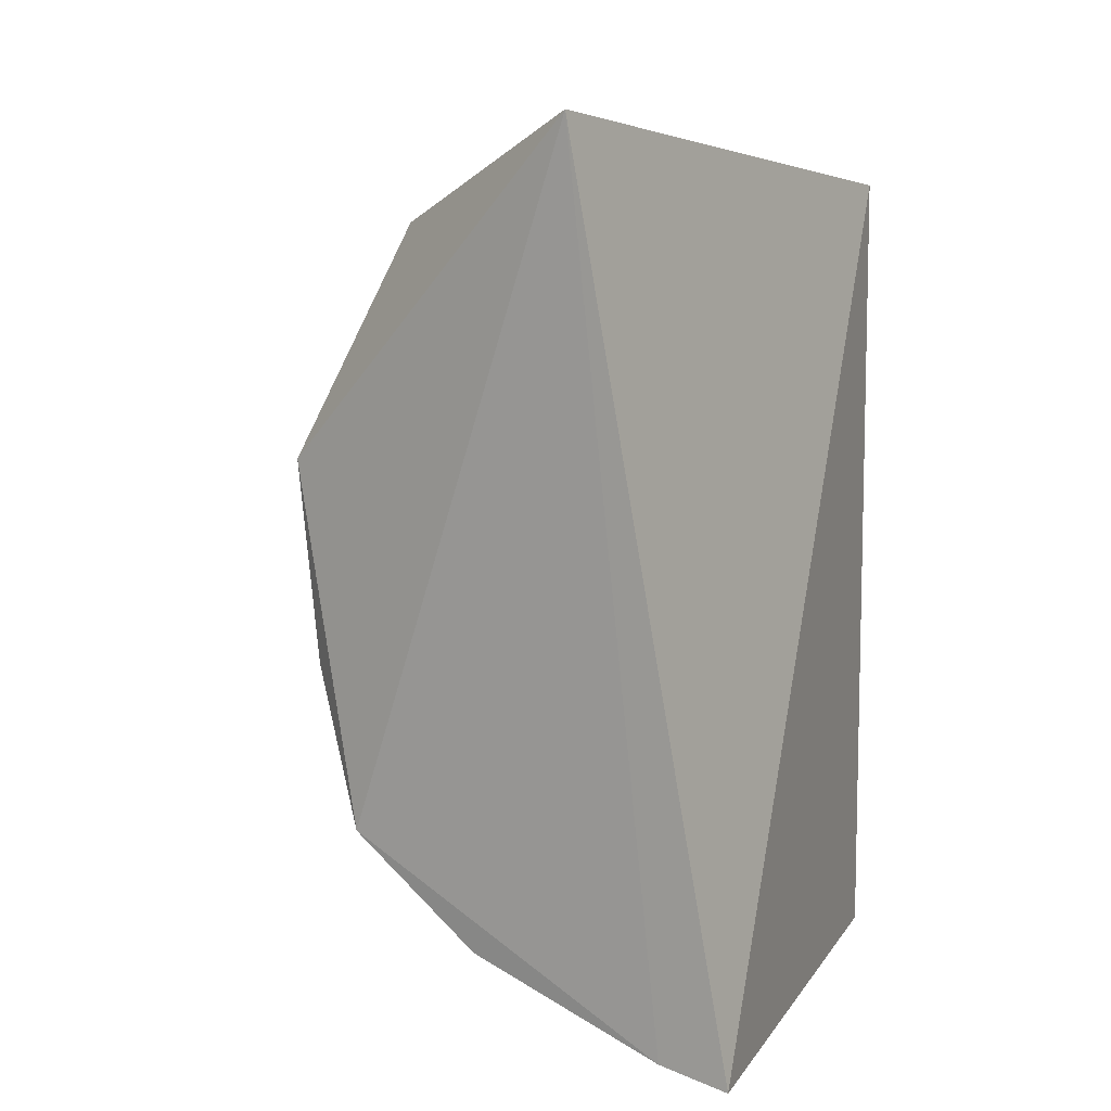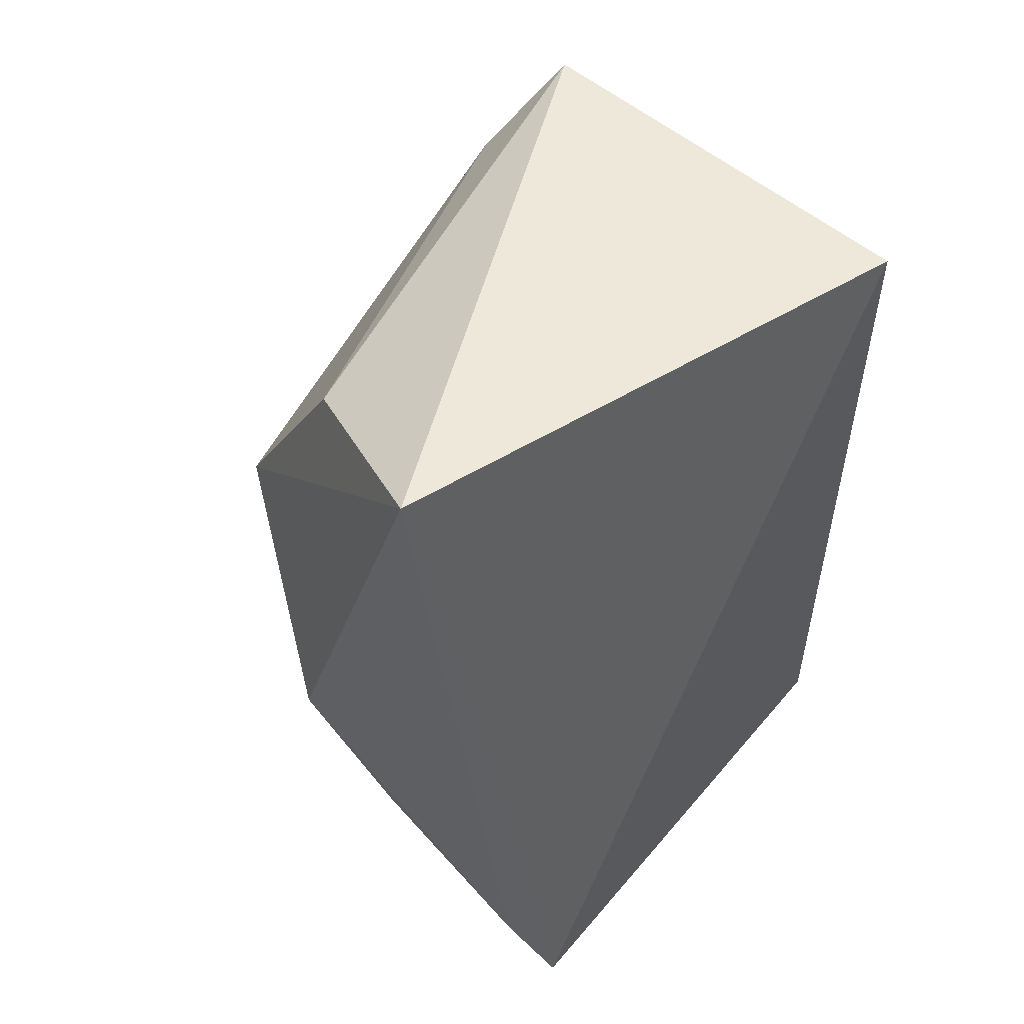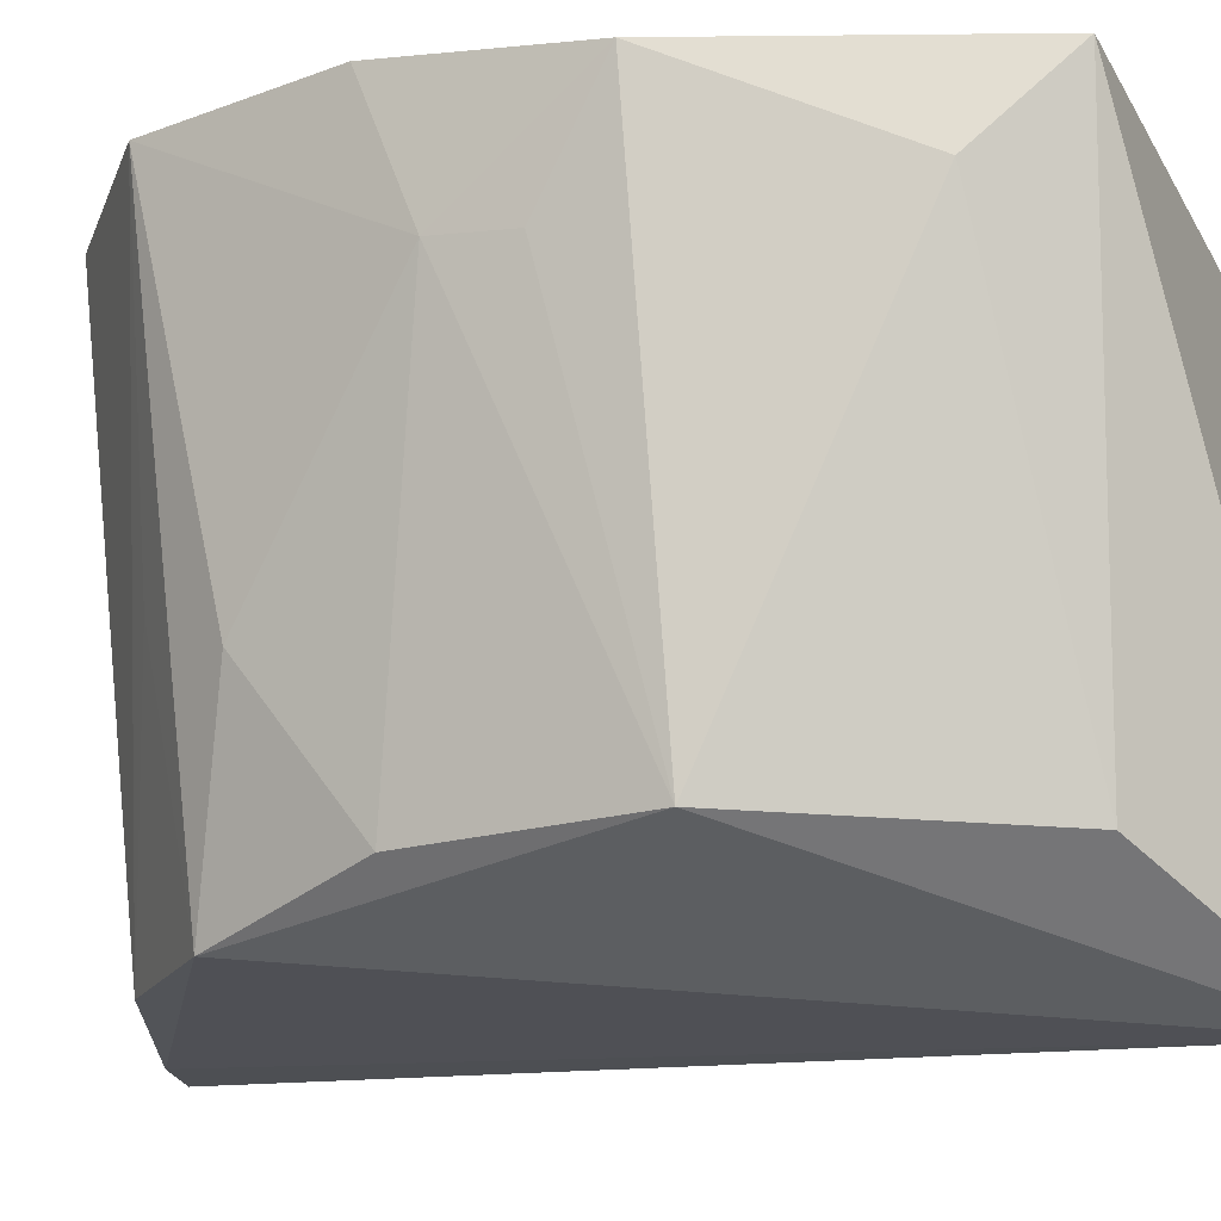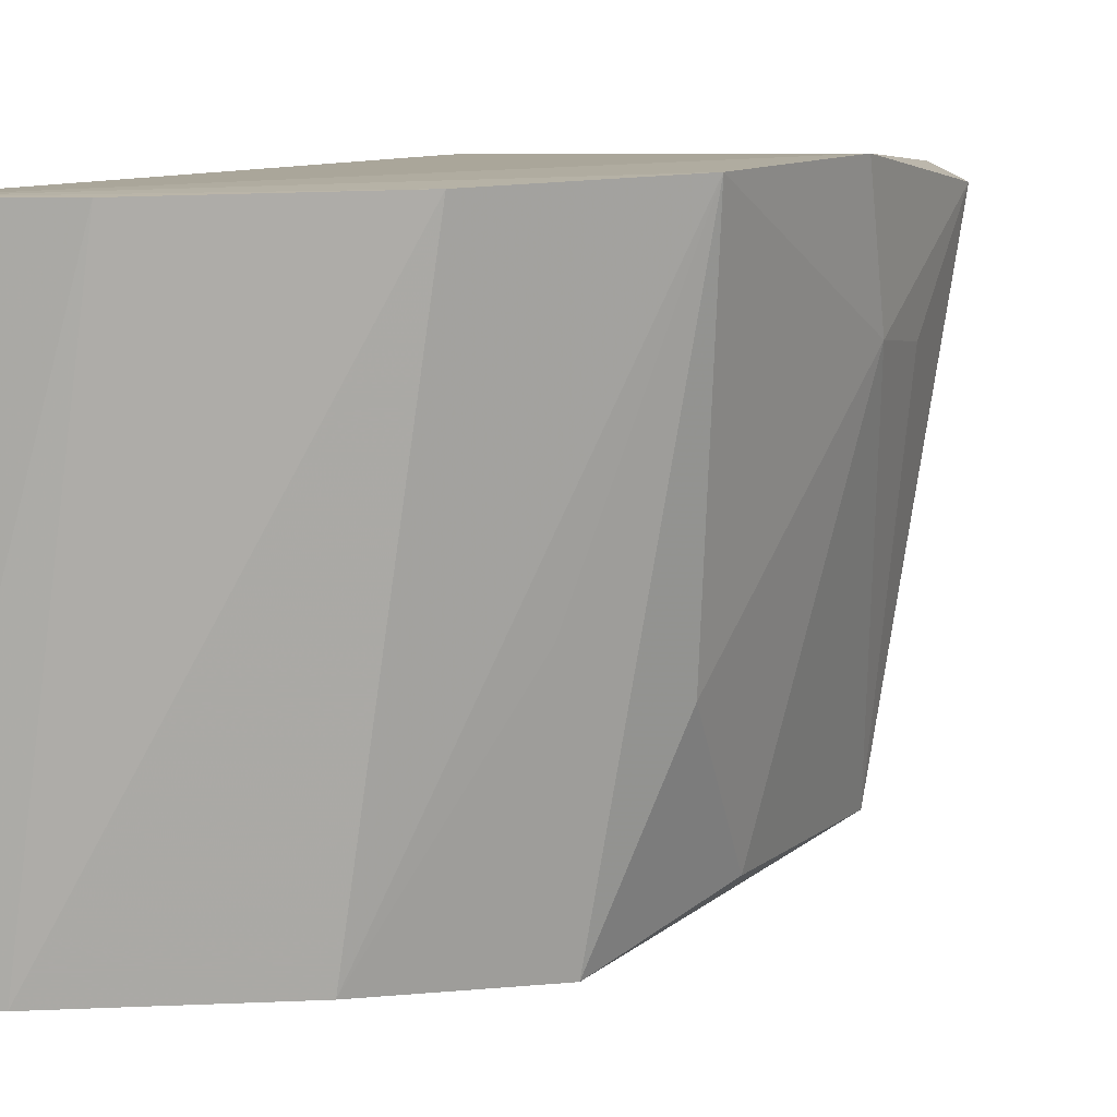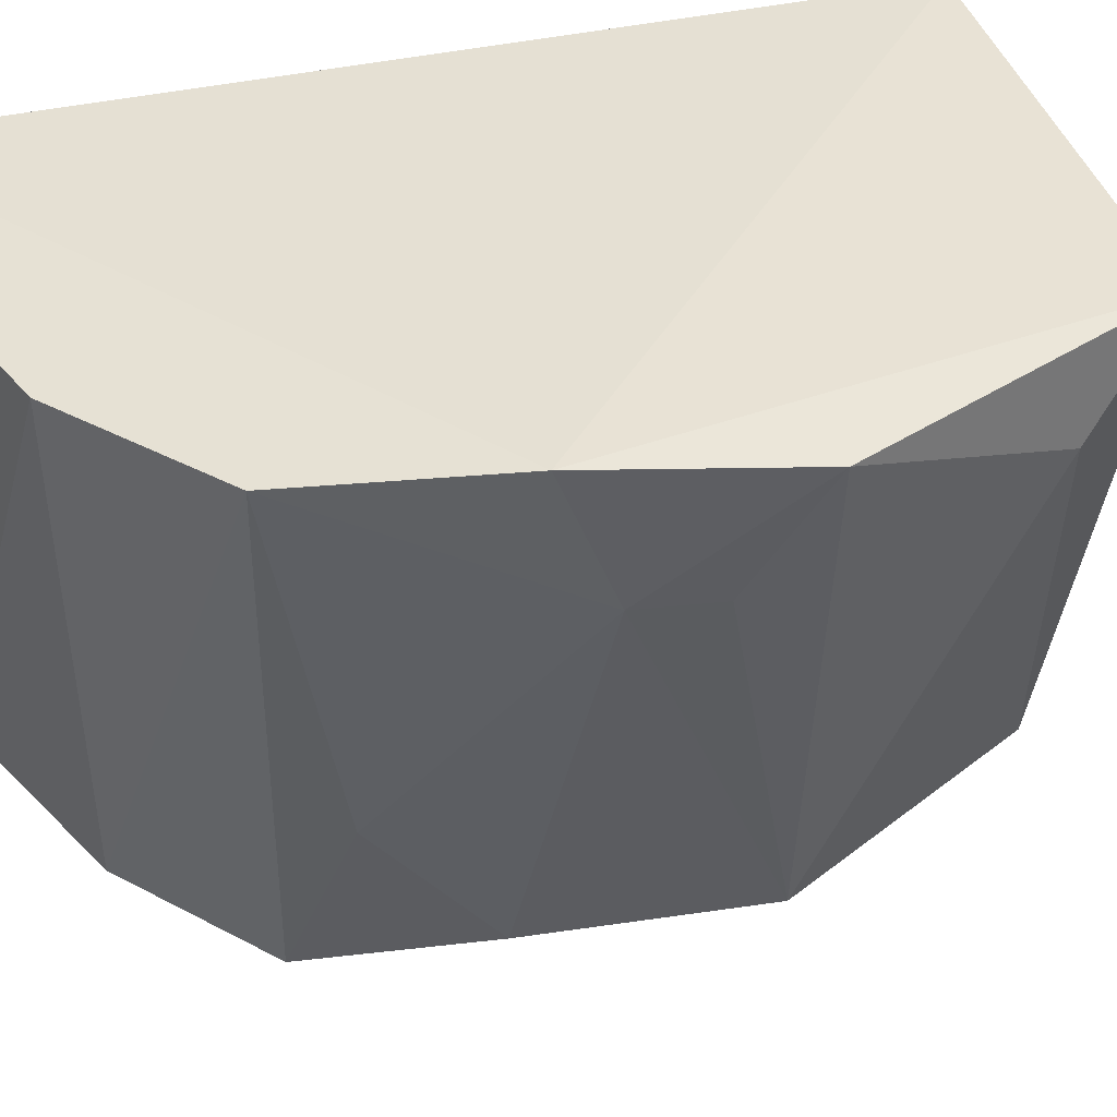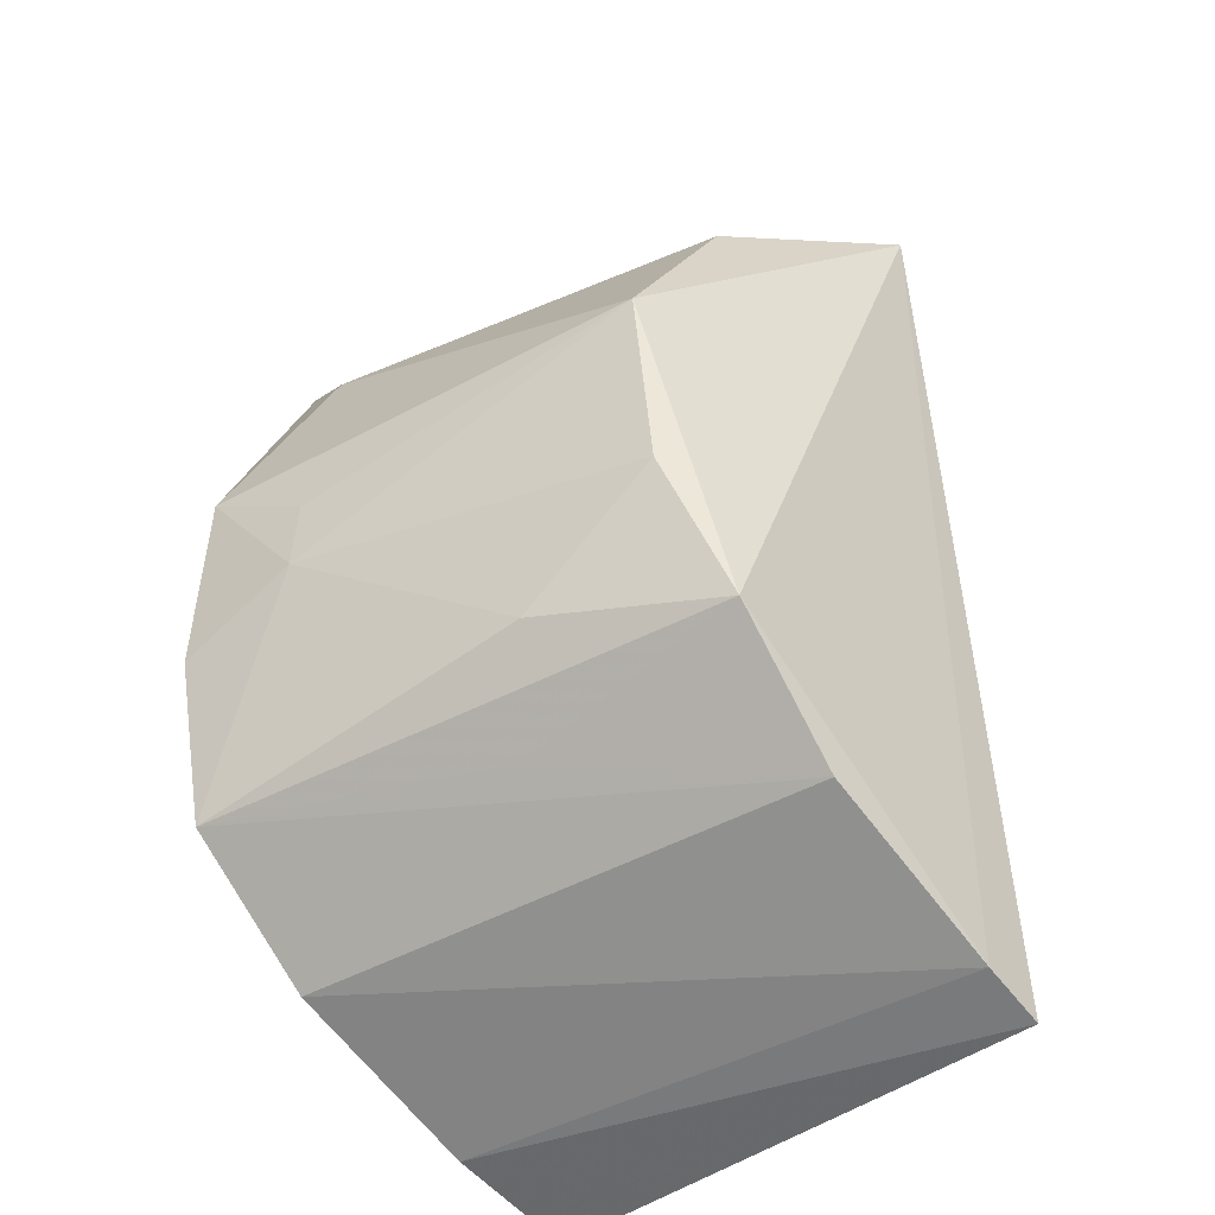
<metadata>
{"format":"obj","ext":"obj","renderer":"f3d","projection":"perspective","resolution":1024,"background":"white","views":[{"elev":11.2,"azim":21.7,"up":"+Z"},{"elev":55.5,"azim":40.4,"up":"+Z"},{"elev":-18.2,"azim":-68.3,"up":"+Y"},{"elev":9.2,"azim":-157.3,"up":"+Y"},{"elev":40.6,"azim":-105.7,"up":"+Y"},{"elev":-46.4,"azim":-49.7,"up":"+Z"}]}
</metadata>
<code>
v -0.3822 -0.2635 -0.003808
v -0.3529 -0.2518 -0.1899
v -0.3561 -0.1456 -0.02042
v -0.4415 -0.1456 -0.0189
v -0.444 -0.2429 -0.1151
v -0.355 -0.1453 -0.191
v -0.4322 -0.2512 -0.1467
v -0.4485 -0.2423 -0.07303
v -0.4609 -0.1409 -0.113
v -0.3671 -0.2518 -0.1863
v -0.4221 -0.2434 -0.02529
v -0.464 -0.1463 -0.07459
v -0.4601 -0.1672 -0.103
v -0.4249 -0.1438 -0.1728
v -0.3832 -0.145 -0.1869
v -0.4495 -0.1631 -0.03521
v -0.4606 -0.1687 -0.08821
v -0.4531 -0.1421 -0.1501
v -0.4069 -0.2503 -0.1696
v -0.4452 -0.2135 -0.1371
v -0.4326 -0.203 -0.1562
f 1 2 3
f 1 3 4
f 6 3 2
f 8 7 1
f 8 5 7
f 9 4 3
f 9 3 6
f 10 2 1
f 10 1 7
f 11 8 1
f 11 1 4
f 12 4 9
f 13 5 8
f 13 12 9
f 15 6 2
f 15 2 10
f 15 14 6
f 15 10 14
f 16 11 4
f 16 8 11
f 16 12 8
f 16 4 12
f 17 13 8
f 17 8 12
f 17 12 13
f 18 13 9
f 18 9 6
f 18 6 14
f 19 14 10
f 19 10 7
f 19 18 14
f 20 18 7
f 20 7 5
f 20 5 13
f 20 13 18
f 21 19 7
f 21 7 18
f 21 18 19

</code>
